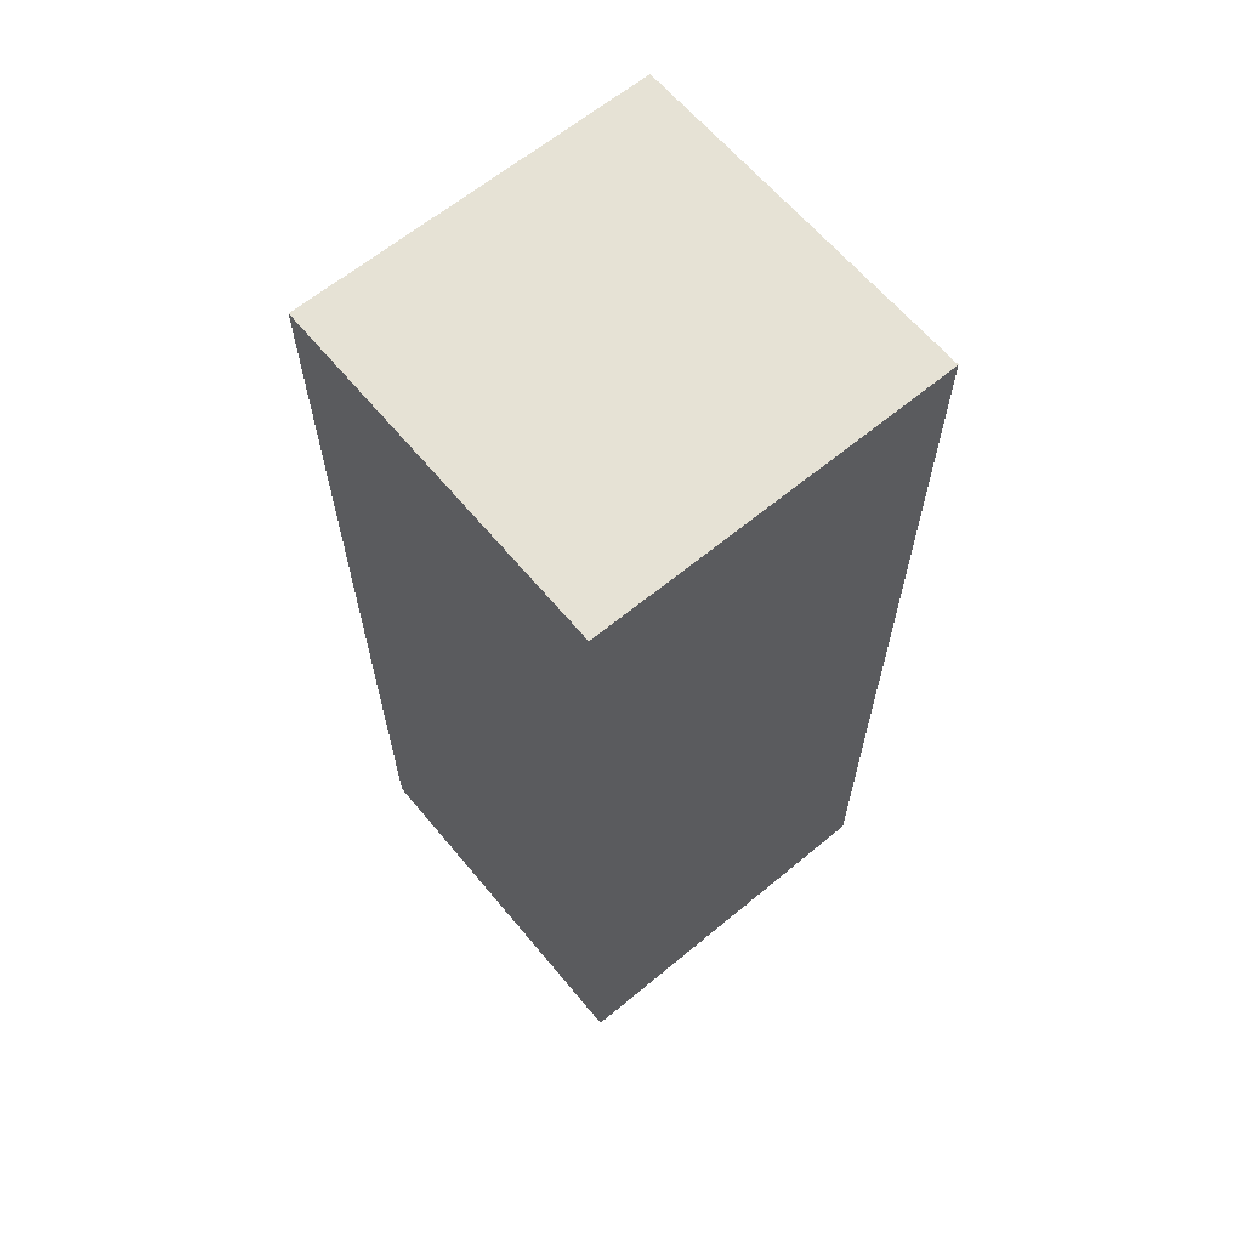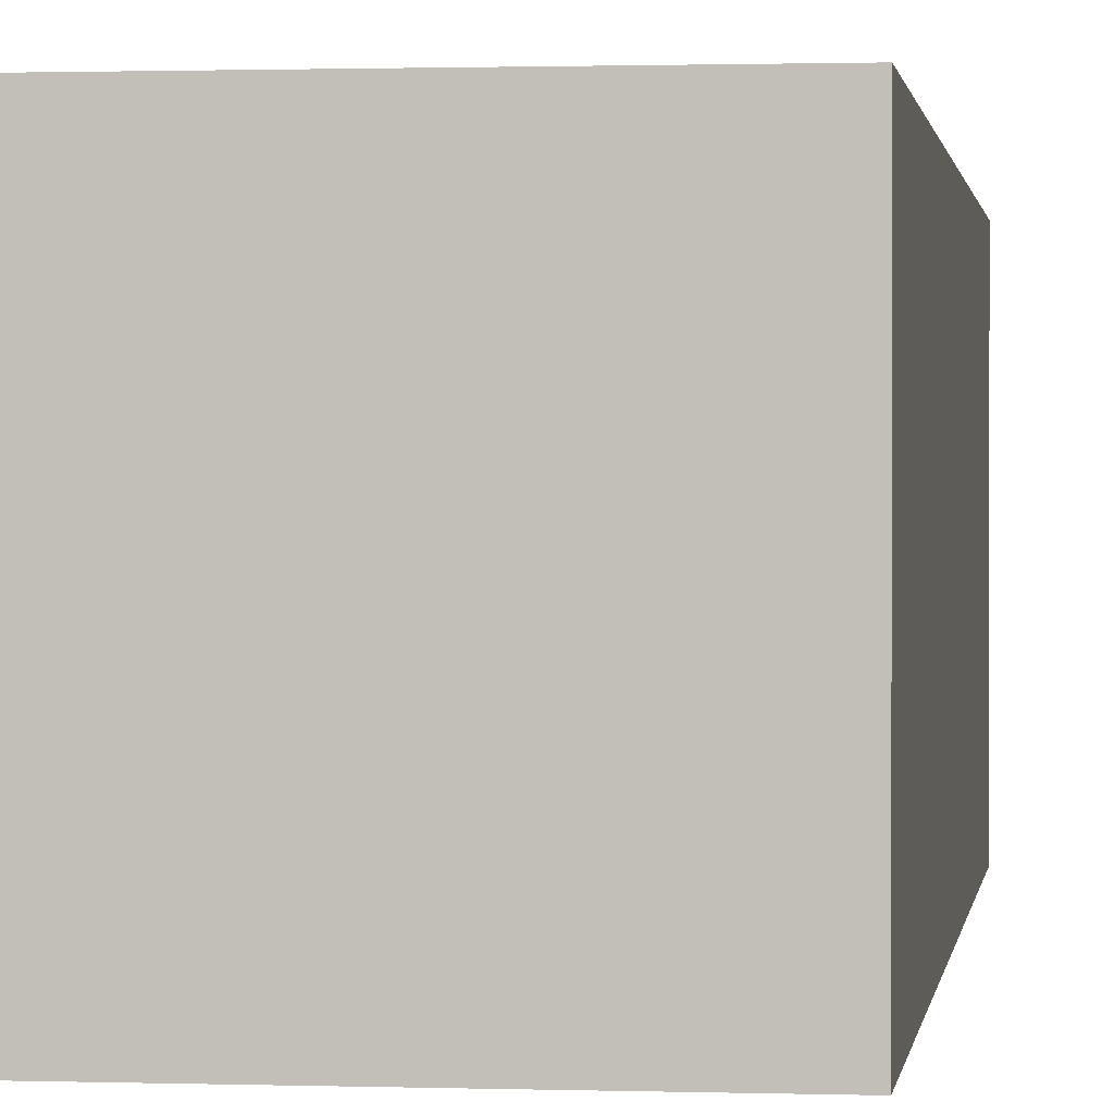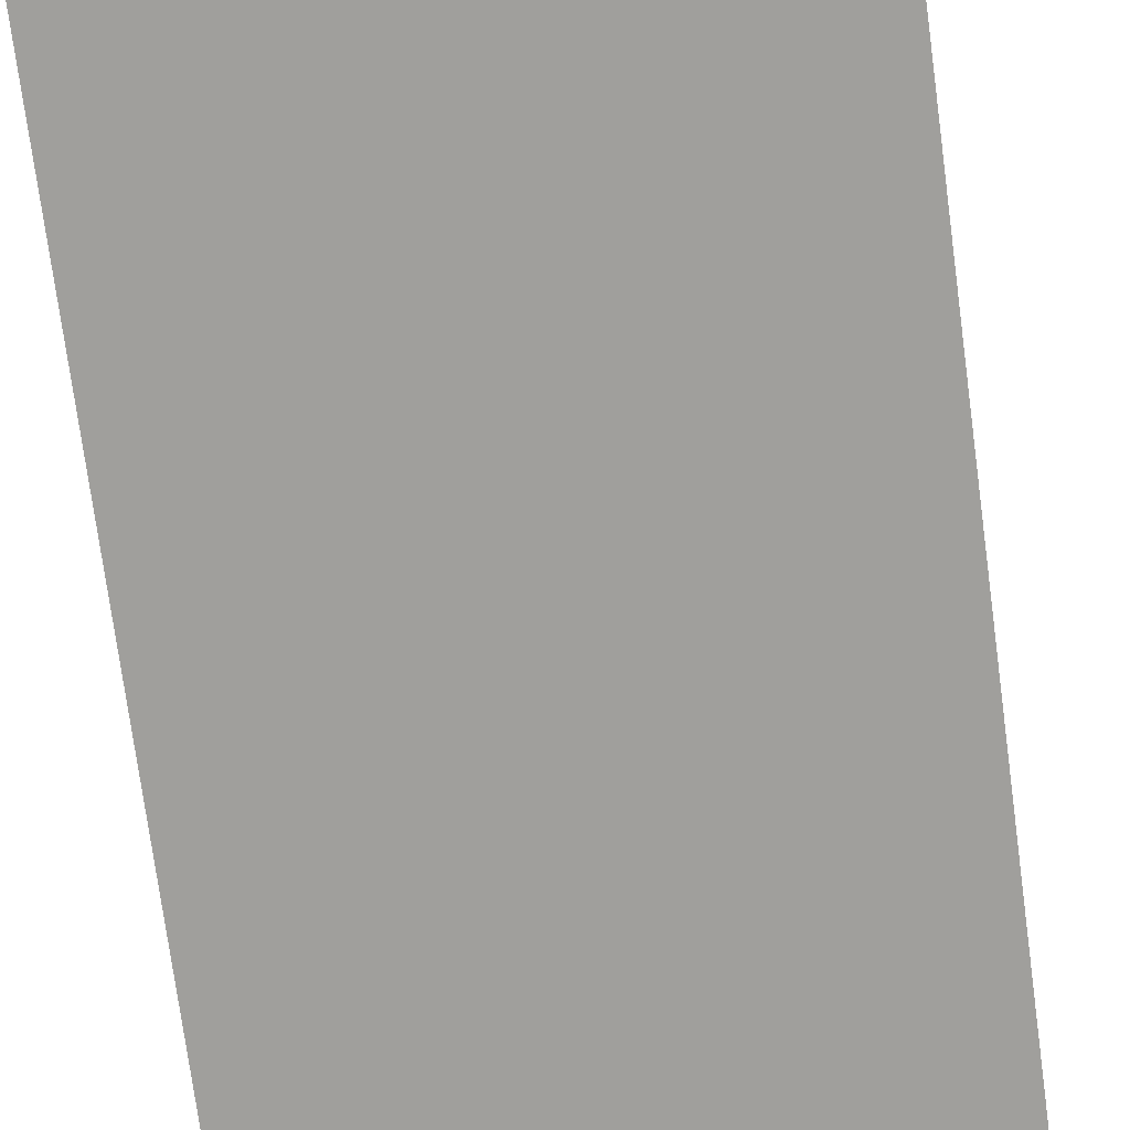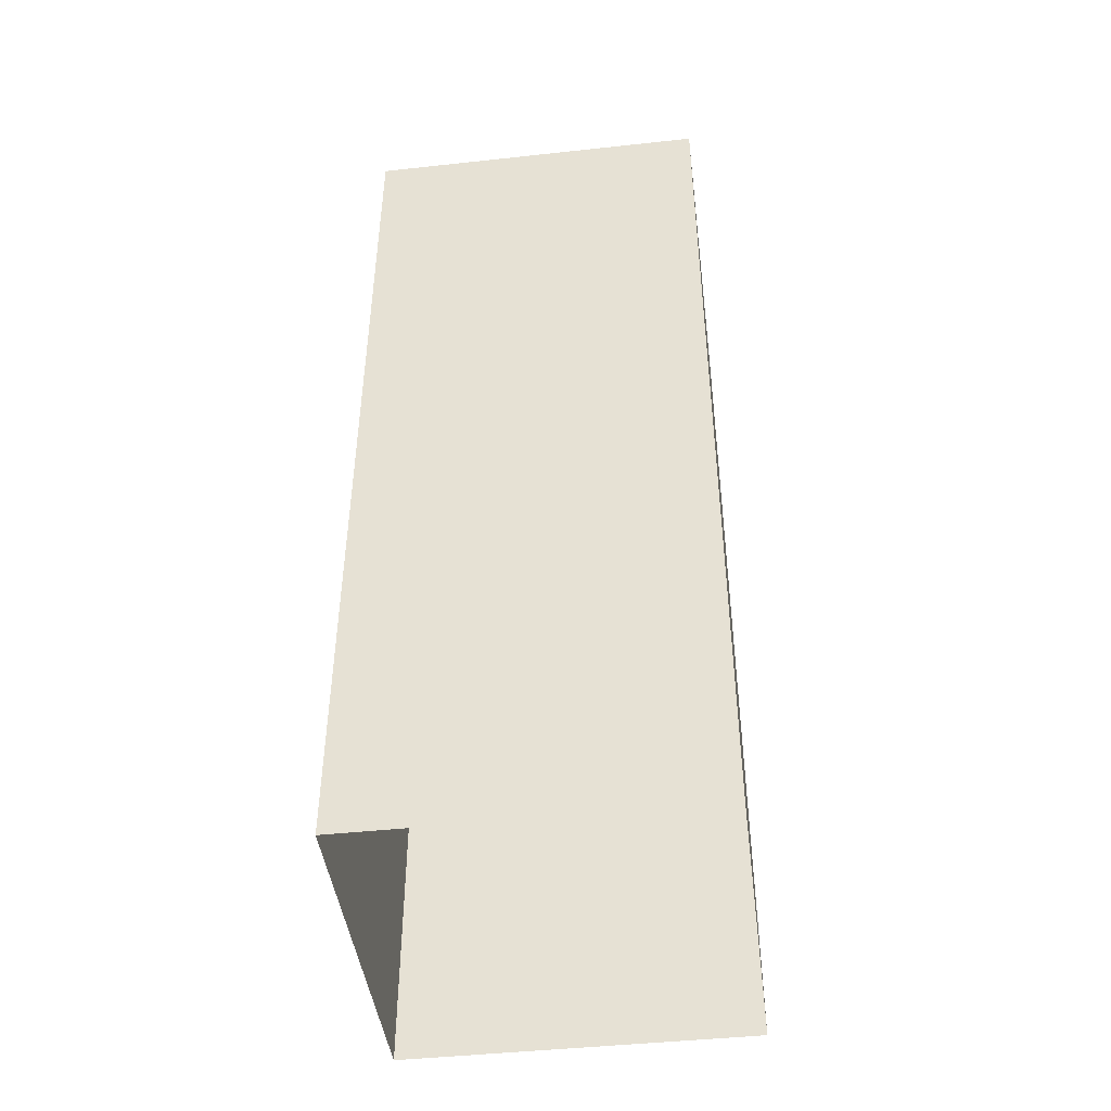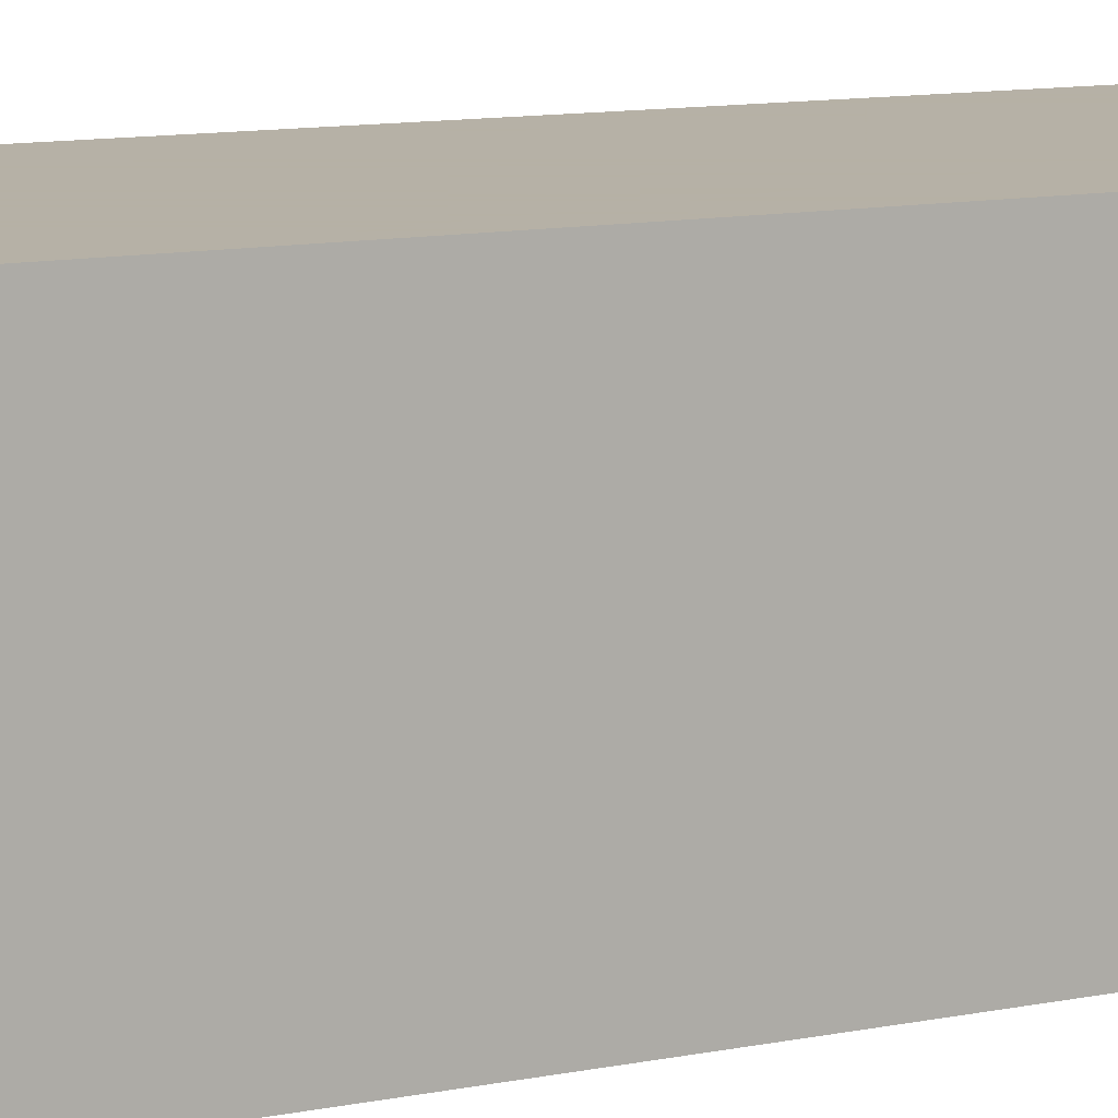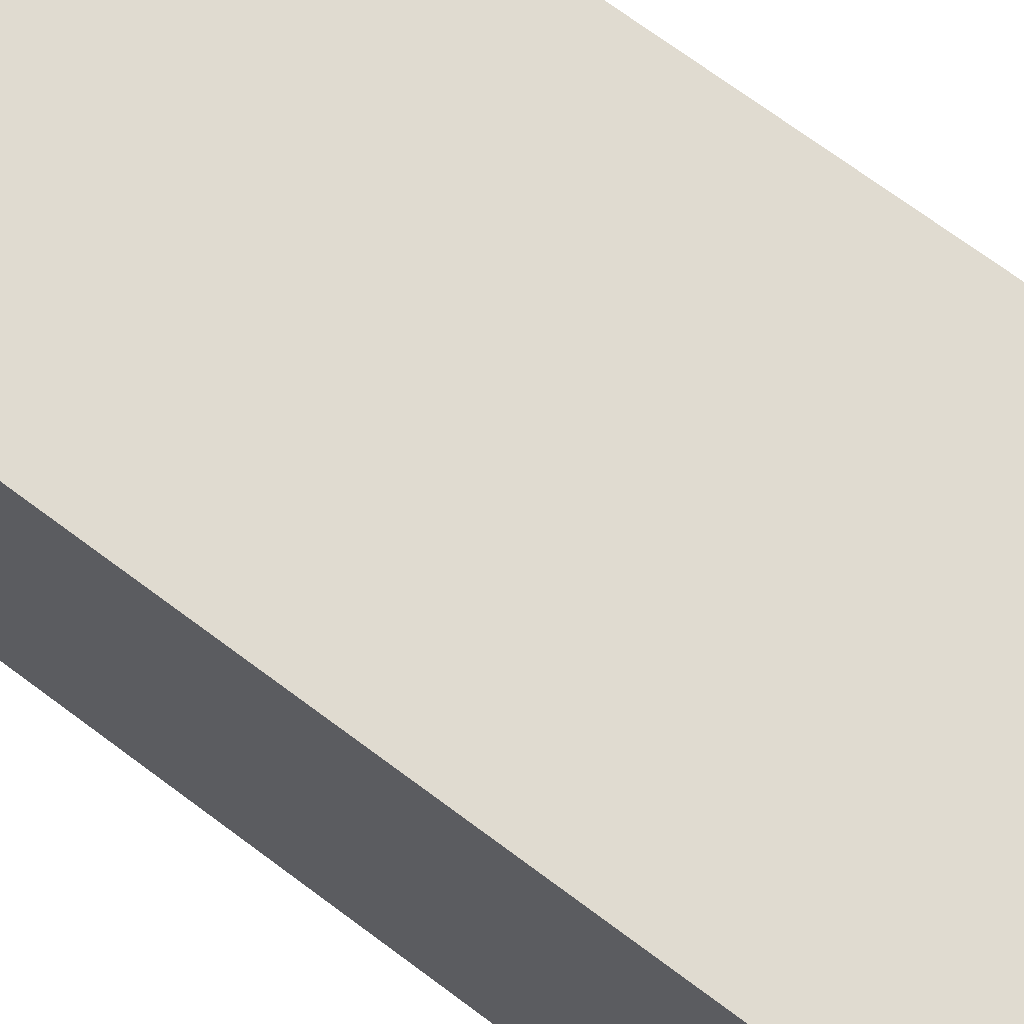
<metadata>
{"format":"obj","ext":"obj","renderer":"f3d","projection":"perspective","resolution":1024,"background":"white","views":[{"elev":64.0,"azim":-129.8,"up":"+Y"},{"elev":0.9,"azim":-172.7,"up":"+Z"},{"elev":-71.2,"azim":7.5,"up":"+Z"},{"elev":-45.0,"azim":7.2,"up":"+Y"},{"elev":12.1,"azim":-114.7,"up":"+Z"},{"elev":70.0,"azim":-53.1,"up":"+Z"}]}
</metadata>
<code>
v -0.9032 0 0.9032
v 0.9032 0 0.9032
v -0.9032 4.893 0.9032
v 0.9032 4.893 0.9032
v -0.9032 4.893 -0.9032
v 0.9032 4.893 -0.9032
v -0.9032 0 -0.9032
v 0.9032 0 -0.9032
f 1 2 4 3
f 3 4 6 5
f 5 6 8 7
f 2 8 6 4
f 7 1 3 5

</code>
